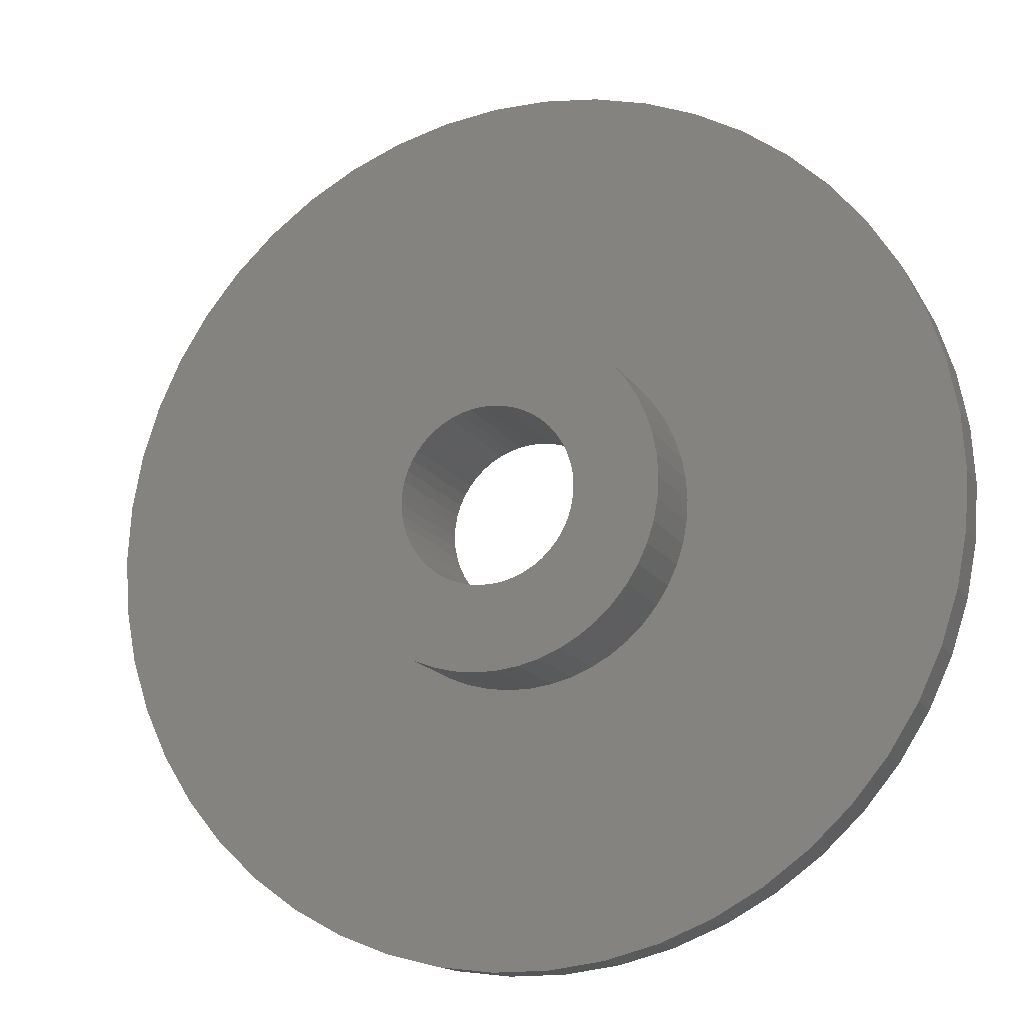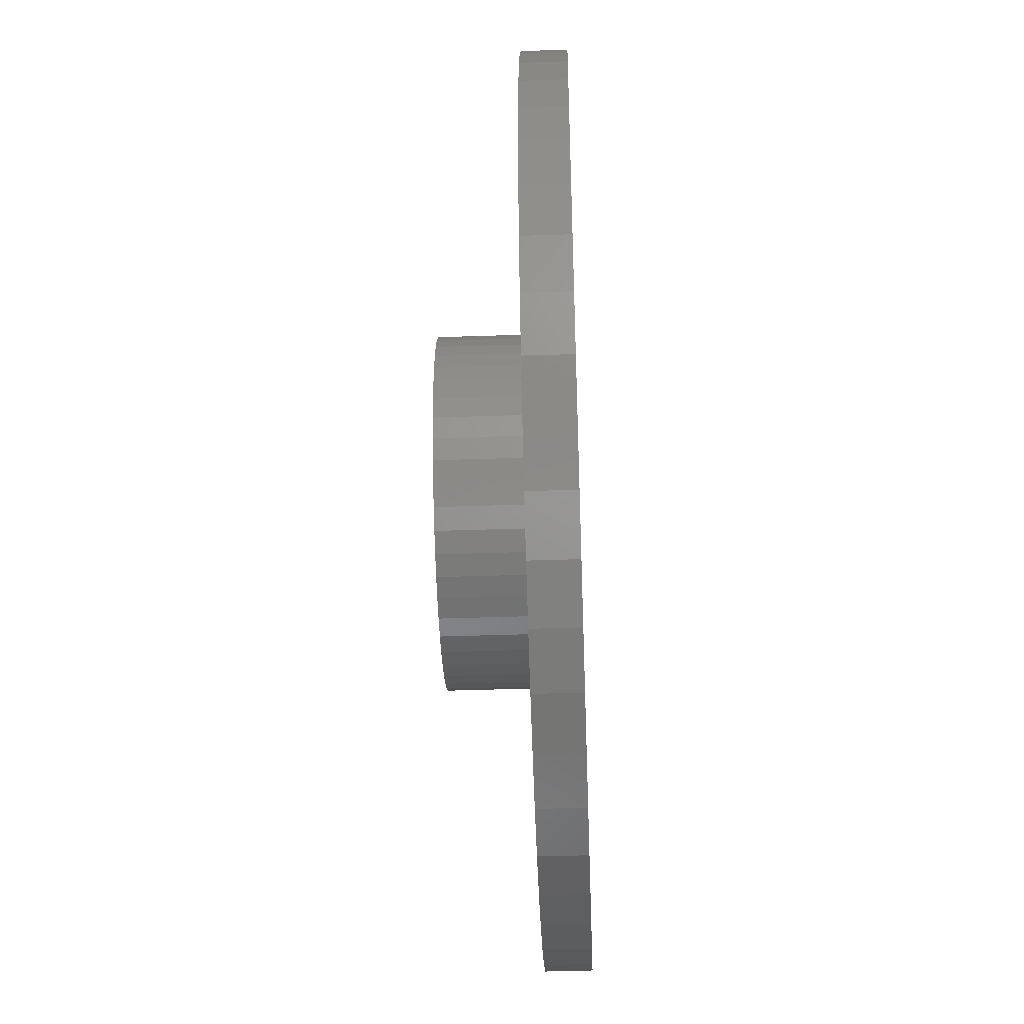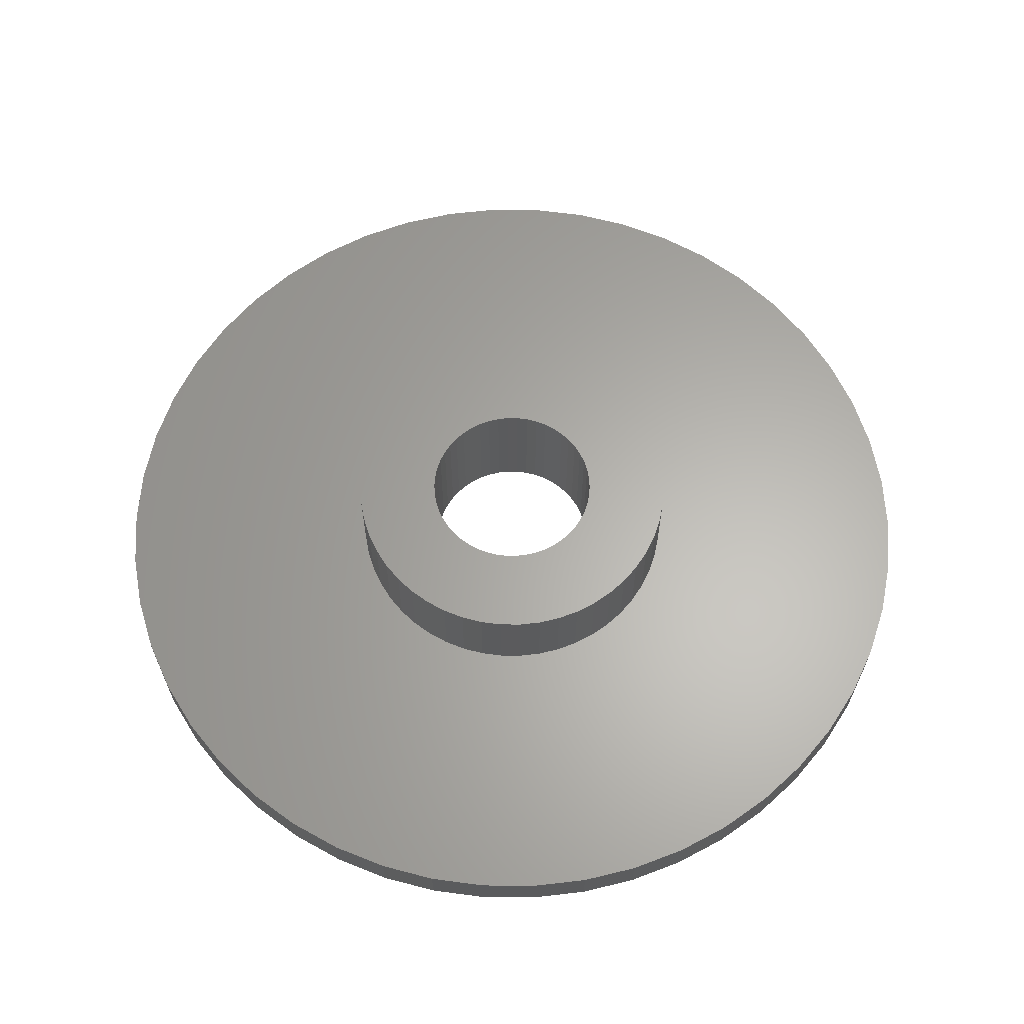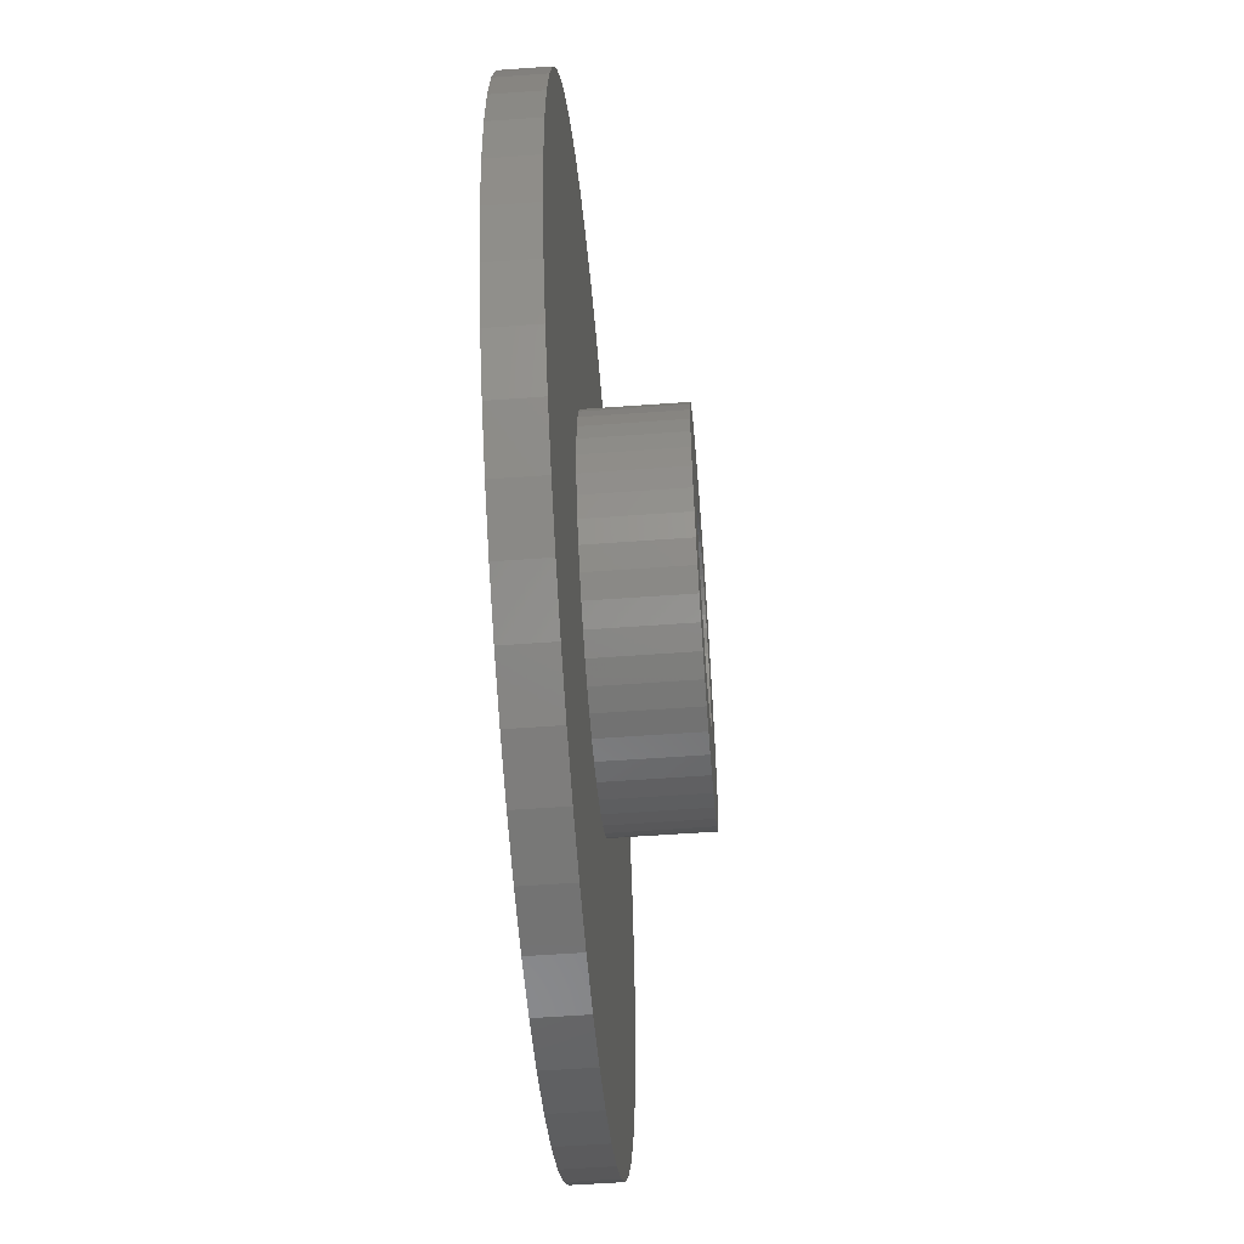
<metadata>
{"format":"stl","ext":"stl","renderer":"f3d","projection":"perspective","resolution":1024,"background":"white","views":[{"elev":-15.7,"azim":21.6,"up":"+Y"},{"elev":-45.3,"azim":92.2,"up":"+Y"},{"elev":63.3,"azim":22.1,"up":"+Z"},{"elev":-56.2,"azim":-85.6,"up":"+Y"}]}
</metadata>
<code>
# stl→obj: 300 verts, 600 faces
v 3.626 1.436 3
v 3.418 1.879 1
v 3.418 1.879 3
v 3.626 1.436 1
v 3.155 2.292 1
v 3.155 2.292 3
v 1.205 3.709 1
v 0.7308 3.831 3
v 1.205 3.709 3
v 0.7308 3.831 1
v 1.661 3.529 1
v 1.661 3.529 3
v -1.205 3.709 1
v -1.661 3.529 3
v -1.205 3.709 3
v -1.661 3.529 1
v -3.626 1.436 1
v -3.418 1.879 3
v -3.418 1.879 1
v -3.626 1.436 3
v 3.869 -0.4888 3
v 3.9 0 1
v 3.9 0 3
v 3.869 -0.4888 1
v 2.843 2.67 1
v 2.486 3.005 3
v 2.843 2.67 3
v 2.486 3.005 1
v 0.2449 3.892 3
v 0.2449 3.892 1
v 2.09 3.293 1
v 2.09 3.293 3
v -3.9 0 1
v -3.869 0.4888 3
v -3.869 0.4888 1
v -3.9 0 3
v -3.155 2.292 1
v -2.843 2.67 3
v -2.843 2.67 1
v -3.155 2.292 3
v -0.2449 3.892 1
v -0.7308 3.831 3
v -0.2449 3.892 3
v -0.7308 3.831 1
v -2.486 3.005 1
v -2.486 3.005 3
v 1.661 -3.529 1
v 2.09 -3.293 3
v 1.661 -3.529 3
v 2.09 -3.293 1
v 3.418 -1.879 3
v 3.626 -1.436 1
v 3.626 -1.436 3
v 3.418 -1.879 1
v -2.843 -2.67 1
v -2.486 -3.005 3
v -2.843 -2.67 3
v -2.486 -3.005 1
v -3.418 -1.879 1
v -3.626 -1.436 3
v -3.626 -1.436 1
v -3.418 -1.879 3
v 3.777 0.9699 3
v 3.777 0.9699 1
v 2 0 3
v 3.869 0.4888 3
v 1.984 0.2507 3
v 1.937 0.4974 3
v 1.984 -0.2507 3
v 1.86 0.7362 3
v 3.777 -0.9699 3
v 1.753 0.9635 3
v 1.937 -0.4974 3
v 1.618 1.176 3
v 1.458 1.369 3
v 1.86 -0.7362 3
v 1.275 1.541 3
v 1.753 -0.9635 3
v 1.072 1.689 3
v 0.8516 1.81 3
v 0.618 1.902 3
v 0.3748 1.965 3
v 0.1256 1.996 3
v -0.1256 1.996 3
v -0.3748 1.965 3
v -0.618 1.902 3
v -0.8516 1.81 3
v -1.072 1.689 3
v -2.09 3.293 3
v -1.275 1.541 3
v -1.458 1.369 3
v -1.618 1.176 3
v -1.753 0.9635 3
v 3.155 -2.292 3
v 1.618 -1.176 3
v 2.843 -2.67 3
v 1.458 -1.369 3
v 2.486 -3.005 3
v 1.275 -1.541 3
v 1.072 -1.689 3
v 0.8516 -1.81 3
v 1.205 -3.709 3
v 0.618 -1.902 3
v 0.7308 -3.831 3
v 0.3748 -1.965 3
v 0.2449 -3.892 3
v 0.1256 -1.996 3
v -0.1256 -1.996 3
v -0.2449 -3.892 3
v -0.3748 -1.965 3
v -0.7308 -3.831 3
v -0.618 -1.902 3
v -1.205 -3.709 3
v -0.8516 -1.81 3
v -1.661 -3.529 3
v -1.072 -1.689 3
v -2.09 -3.293 3
v -1.275 -1.541 3
v -1.458 -1.369 3
v -1.618 -1.176 3
v -3.155 -2.292 3
v -1.753 -0.9635 3
v -1.86 -0.7362 3
v -1.937 -0.4974 3
v -3.777 -0.9699 3
v -1.984 -0.2507 3
v -3.869 -0.4888 3
v -2 0 3
v -1.86 0.7362 3
v -1.937 0.4974 3
v -3.777 0.9699 3
v -1.984 0.2507 3
v -3.777 0.9699 1
v -2.09 3.293 1
v 3.869 0.4888 1
v 3.777 -0.9699 1
v -3.869 -0.4888 1
v -3.155 -2.292 1
v 0.2449 -3.892 1
v 0.7308 -3.831 1
v 1.205 -3.709 1
v 2.486 -3.005 1
v 2.843 -2.67 1
v 3.155 -2.292 1
v -1.661 -3.529 1
v -1.205 -3.709 1
v -0.7308 -3.831 1
v -0.2449 -3.892 1
v 2 0 0
v 10 0 0
v 9.921 -1.253 0
v 1.984 -0.2507 0
v 9.686 -2.487 0
v 9.921 1.253 0
v 1.937 -0.4974 0
v 9.298 -3.681 0
v 1.984 0.2507 0
v 1.86 -0.7362 0
v 8.763 -4.818 0
v 9.686 2.487 0
v 1.753 -0.9635 0
v 8.09 -5.878 0
v 1.937 0.4974 0
v 1.618 -1.176 0
v 7.29 -6.845 0
v 9.298 3.681 0
v 1.458 -1.369 0
v 6.374 -7.705 0
v 1.86 0.7362 0
v 1.275 -1.541 0
v 5.358 -8.443 0
v 8.763 4.818 0
v 1.072 -1.689 0
v 4.258 -9.048 0
v 1.753 0.9635 0
v 0.8516 -1.81 0
v 3.09 -9.511 0
v 8.09 5.878 0
v 1.618 1.176 0
v 0.618 -1.902 0
v 1.874 -9.823 0
v 0.3748 -1.965 0
v 0.6279 -9.98 0
v 0.1256 -1.996 0
v -0.1256 -1.996 0
v -0.6279 -9.98 0
v -0.3748 -1.965 0
v -1.874 -9.823 0
v -0.618 -1.902 0
v -3.09 -9.511 0
v -0.8516 -1.81 0
v -4.258 -9.048 0
v -1.072 -1.689 0
v -5.358 -8.443 0
v -1.275 -1.541 0
v -6.374 -7.705 0
v -1.458 -1.369 0
v -7.29 -6.845 0
v -1.618 -1.176 0
v -8.09 -5.878 0
v 7.29 6.845 0
v 1.458 1.369 0
v 6.374 7.705 0
v 1.275 1.541 0
v 5.358 8.443 0
v 1.072 1.689 0
v 4.258 9.048 0
v 0.8516 1.81 0
v 3.09 9.511 0
v 0.618 1.902 0
v 1.874 9.823 0
v 0.3748 1.965 0
v 0.6279 9.98 0
v 0.1256 1.996 0
v -0.1256 1.996 0
v -0.6279 9.98 0
v -0.3748 1.965 0
v -1.874 9.823 0
v -0.618 1.902 0
v -3.09 9.511 0
v -0.8516 1.81 0
v -4.258 9.048 0
v -1.072 1.689 0
v -5.358 8.443 0
v -1.275 1.541 0
v -6.374 7.705 0
v -1.458 1.369 0
v -7.29 6.845 0
v -1.618 1.176 0
v -8.09 5.878 0
v -1.753 0.9635 0
v -8.763 4.818 0
v -1.86 0.7362 0
v -9.298 3.681 0
v -1.937 0.4974 0
v -9.686 2.487 0
v -1.984 0.2507 0
v -9.921 1.253 0
v -2 0 0
v -1.753 -0.9635 0
v -8.763 -4.818 0
v -1.86 -0.7362 0
v -9.298 -3.681 0
v -1.937 -0.4974 0
v -9.686 -2.487 0
v -1.984 -0.2507 0
v -9.921 -1.253 0
v -10 0 0
v -3.777 -0.9699 1
v -2.09 -3.293 1
v 9.298 3.681 1
v 8.763 4.818 1
v -9.298 3.681 1
v -9.686 2.487 1
v 8.09 5.878 1
v 1.874 9.823 1
v 3.09 9.511 1
v 4.258 9.048 1
v -4.258 9.048 1
v -3.09 9.511 1
v -8.763 4.818 1
v 9.686 -2.487 1
v 9.921 -1.253 1
v 5.358 8.443 1
v -7.29 6.845 1
v -8.09 5.878 1
v -5.358 8.443 1
v -1.874 9.823 1
v -0.6279 9.98 1
v 10 0 1
v 9.921 1.253 1
v 9.298 -3.681 1
v -6.374 -7.705 1
v -7.29 -6.845 1
v 9.686 2.487 1
v 6.374 7.705 1
v 7.29 6.845 1
v 0.6279 9.98 1
v -9.921 1.253 1
v -10 0 1
v -6.374 7.705 1
v -8.09 -5.878 1
v 1.874 -9.823 1
v 0.6279 -9.98 1
v 4.258 -9.048 1
v 3.09 -9.511 1
v 8.763 -4.818 1
v 8.09 -5.878 1
v 7.29 -6.845 1
v 6.374 -7.705 1
v 5.358 -8.443 1
v -0.6279 -9.98 1
v -1.874 -9.823 1
v -3.09 -9.511 1
v -4.258 -9.048 1
v -5.358 -8.443 1
v -8.763 -4.818 1
v -9.298 -3.681 1
v -9.686 -2.487 1
v -9.921 -1.253 1
f 1 2 3
f 2 1 4
f 3 5 6
f 5 3 2
f 7 8 9
f 8 7 10
f 11 9 12
f 9 11 7
f 13 14 15
f 14 13 16
f 17 18 19
f 18 17 20
f 21 22 23
f 22 21 24
f 25 26 27
f 26 25 28
f 10 29 8
f 29 10 30
f 31 12 32
f 12 31 11
f 33 34 35
f 34 33 36
f 37 38 39
f 38 37 40
f 41 42 43
f 42 41 44
f 45 38 46
f 38 45 39
f 47 48 49
f 48 47 50
f 51 52 53
f 52 51 54
f 55 56 57
f 56 55 58
f 59 60 61
f 60 59 62
f 63 4 1
f 4 63 64
f 6 25 27
f 25 6 5
f 30 43 29
f 43 30 41
f 28 32 26
f 32 28 31
f 65 23 66
f 67 66 63
f 23 65 21
f 68 63 1
f 69 21 65
f 70 1 3
f 21 69 71
f 72 3 6
f 73 71 69
f 74 6 27
f 71 73 53
f 75 27 26
f 76 53 73
f 77 26 32
f 53 76 51
f 78 51 76
f 66 67 65
f 63 68 67
f 1 70 68
f 3 72 70
f 79 32 12
f 6 74 72
f 27 75 74
f 26 77 75
f 80 12 9
f 32 79 77
f 12 80 79
f 81 9 8
f 9 81 80
f 8 82 81
f 29 82 8
f 29 83 82
f 29 84 83
f 43 84 29
f 43 85 84
f 42 85 43
f 85 42 86
f 15 86 42
f 86 15 87
f 14 87 15
f 87 14 88
f 89 88 14
f 88 89 90
f 46 90 89
f 90 46 91
f 38 91 46
f 91 38 92
f 40 92 38
f 18 93 40
f 92 40 93
f 51 78 94
f 95 94 78
f 94 95 96
f 97 96 95
f 96 97 98
f 99 98 97
f 98 99 48
f 100 48 99
f 48 100 49
f 101 49 100
f 49 101 102
f 103 102 101
f 102 103 104
f 105 104 103
f 105 106 104
f 107 106 105
f 108 106 107
f 108 109 106
f 110 109 108
f 111 110 112
f 110 111 109
f 113 112 114
f 115 114 116
f 112 113 111
f 117 116 118
f 56 118 119
f 57 119 120
f 114 115 113
f 121 120 122
f 62 122 123
f 60 123 124
f 125 124 126
f 116 117 115
f 127 126 128
f 93 18 129
f 20 129 18
f 118 56 117
f 129 20 130
f 119 57 56
f 131 130 20
f 120 121 57
f 130 131 132
f 122 62 121
f 34 132 131
f 123 60 62
f 132 34 128
f 124 125 60
f 36 128 34
f 126 127 125
f 128 36 127
f 133 20 17
f 20 133 131
f 35 131 133
f 131 35 34
f 19 40 37
f 40 19 18
f 44 15 42
f 15 44 13
f 134 46 89
f 46 134 45
f 16 89 14
f 89 16 134
f 23 135 66
f 135 23 22
f 53 136 71
f 136 53 52
f 137 36 33
f 36 137 127
f 138 62 59
f 62 138 121
f 139 104 106
f 104 139 140
f 141 49 102
f 49 141 47
f 66 64 63
f 64 66 135
f 142 96 98
f 96 142 143
f 96 144 94
f 144 96 143
f 94 54 51
f 54 94 144
f 145 113 115
f 113 145 146
f 146 111 113
f 111 146 147
f 147 109 111
f 109 147 148
f 149 150 151
f 152 151 153
f 150 149 154
f 155 153 156
f 157 154 149
f 158 156 159
f 154 157 160
f 161 159 162
f 163 160 157
f 164 162 165
f 160 163 166
f 167 165 168
f 169 166 163
f 170 168 171
f 166 169 172
f 173 171 174
f 175 172 169
f 176 174 177
f 172 175 178
f 179 178 175
f 151 152 149
f 153 155 152
f 180 177 181
f 156 158 155
f 159 161 158
f 162 164 161
f 165 167 164
f 168 170 167
f 171 173 170
f 174 176 173
f 182 181 183
f 177 180 176
f 181 182 180
f 183 184 182
f 183 185 184
f 186 185 183
f 185 186 187
f 188 187 186
f 187 188 189
f 190 189 188
f 189 190 191
f 192 191 190
f 191 192 193
f 194 193 192
f 193 194 195
f 196 195 194
f 195 196 197
f 198 197 196
f 197 198 199
f 200 199 198
f 178 179 201
f 202 201 179
f 201 202 203
f 204 203 202
f 203 204 205
f 206 205 204
f 205 206 207
f 208 207 206
f 207 208 209
f 210 209 208
f 209 210 211
f 212 211 210
f 211 212 213
f 214 213 212
f 215 213 214
f 216 215 217
f 218 217 219
f 215 216 213
f 220 219 221
f 222 221 223
f 224 223 225
f 226 225 227
f 228 227 229
f 230 229 231
f 232 231 233
f 217 218 216
f 234 233 235
f 236 235 237
f 238 237 239
f 199 200 240
f 219 220 218
f 241 240 200
f 221 222 220
f 240 241 242
f 223 224 222
f 243 242 241
f 225 226 224
f 242 243 244
f 227 228 226
f 245 244 243
f 229 230 228
f 244 245 246
f 231 232 230
f 247 246 245
f 233 234 232
f 246 247 239
f 235 236 234
f 248 239 247
f 237 238 236
f 239 248 238
f 61 125 249
f 125 61 60
f 249 127 137
f 127 249 125
f 55 121 138
f 121 55 57
f 140 102 104
f 102 140 141
f 71 24 21
f 24 71 136
f 50 98 48
f 98 50 142
f 148 106 109
f 106 148 139
f 250 115 117
f 115 250 145
f 58 117 56
f 117 58 250
f 251 172 252
f 172 251 166
f 236 253 234
f 253 236 254
f 252 178 255
f 178 252 172
f 209 256 257
f 256 209 211
f 207 257 258
f 257 207 209
f 220 259 260
f 259 220 222
f 234 261 232
f 261 234 253
f 262 151 263
f 151 262 153
f 205 258 264
f 258 205 207
f 230 265 228
f 265 230 266
f 222 267 259
f 267 222 224
f 216 268 269
f 268 216 218
f 270 154 271
f 154 270 150
f 272 153 262
f 153 272 156
f 198 273 274
f 273 198 196
f 271 160 275
f 160 271 154
f 275 166 251
f 166 275 160
f 201 276 277
f 276 201 203
f 255 201 277
f 201 255 178
f 213 269 278
f 269 213 216
f 203 264 276
f 264 203 205
f 248 279 238
f 279 248 280
f 232 266 230
f 266 232 261
f 218 260 268
f 260 218 220
f 224 281 267
f 281 224 226
f 226 265 281
f 265 226 228
f 263 150 270
f 150 263 151
f 198 282 200
f 282 198 274
f 183 283 284
f 283 183 181
f 177 285 286
f 285 177 174
f 211 278 256
f 278 211 213
f 22 270 271
f 135 271 275
f 270 22 263
f 64 275 251
f 24 263 22
f 4 251 252
f 263 24 262
f 2 252 255
f 136 262 24
f 5 255 277
f 262 136 272
f 25 277 276
f 52 272 136
f 28 276 264
f 272 52 287
f 31 264 258
f 54 287 52
f 287 54 288
f 271 135 22
f 275 64 135
f 251 4 64
f 252 2 4
f 255 5 2
f 11 258 257
f 277 25 5
f 276 28 25
f 264 31 28
f 7 257 256
f 258 11 31
f 257 7 11
f 256 10 7
f 278 10 256
f 278 30 10
f 278 41 30
f 269 41 278
f 269 44 41
f 268 44 269
f 44 268 13
f 260 13 268
f 13 260 16
f 259 16 260
f 16 259 134
f 267 134 259
f 134 267 45
f 281 45 267
f 45 281 39
f 265 39 281
f 39 265 37
f 37 266 19
f 266 37 265
f 144 288 54
f 288 144 289
f 143 289 144
f 289 143 290
f 142 290 143
f 290 142 291
f 50 291 142
f 291 50 285
f 47 285 50
f 285 47 286
f 141 286 47
f 286 141 283
f 140 283 141
f 140 284 283
f 139 284 140
f 148 284 139
f 148 292 284
f 147 292 148
f 293 147 146
f 294 146 145
f 147 293 292
f 295 145 250
f 296 250 58
f 273 58 55
f 146 294 293
f 274 55 138
f 282 138 59
f 297 59 61
f 298 61 249
f 299 249 137
f 145 295 294
f 300 137 33
f 261 19 266
f 19 261 17
f 250 296 295
f 253 17 261
f 58 273 296
f 17 253 133
f 55 274 273
f 254 133 253
f 138 282 274
f 133 254 35
f 59 297 282
f 279 35 254
f 61 298 297
f 35 279 33
f 249 299 298
f 280 33 279
f 137 300 299
f 33 280 300
f 238 254 236
f 254 238 279
f 289 162 288
f 162 289 165
f 288 159 287
f 159 288 162
f 287 156 272
f 156 287 159
f 194 295 296
f 295 194 192
f 190 293 294
f 293 190 188
f 188 292 293
f 292 188 186
f 247 280 248
f 280 247 300
f 243 299 245
f 299 243 298
f 181 286 283
f 286 181 177
f 168 289 290
f 289 168 165
f 171 290 291
f 290 171 168
f 174 291 285
f 291 174 171
f 186 284 292
f 284 186 183
f 196 296 273
f 296 196 194
f 245 300 247
f 300 245 299
f 200 297 241
f 297 200 282
f 241 298 243
f 298 241 297
f 192 294 295
f 294 192 190
f 149 67 157
f 67 149 65
f 128 237 132
f 237 128 239
f 215 83 84
f 83 215 214
f 184 108 107
f 108 184 185
f 167 99 97
f 99 167 170
f 204 75 77
f 75 204 202
f 227 90 91
f 90 227 225
f 221 86 87
f 86 221 219
f 169 72 175
f 72 169 70
f 157 68 163
f 68 157 67
f 210 80 81
f 80 210 208
f 206 77 79
f 77 206 204
f 129 231 93
f 231 129 233
f 130 233 129
f 233 130 235
f 223 87 88
f 87 223 221
f 219 85 86
f 85 219 217
f 176 103 101
f 103 176 180
f 163 70 169
f 70 163 68
f 179 75 202
f 75 179 74
f 175 74 179
f 74 175 72
f 212 81 82
f 81 212 210
f 214 82 83
f 82 214 212
f 208 79 80
f 79 208 206
f 93 229 92
f 229 93 231
f 92 227 91
f 227 92 229
f 132 235 130
f 235 132 237
f 225 88 90
f 88 225 223
f 217 84 85
f 84 217 215
f 152 65 149
f 65 152 69
f 155 69 152
f 69 155 73
f 122 242 123
f 242 122 240
f 120 240 122
f 240 120 199
f 173 101 100
f 101 173 176
f 161 76 158
f 76 161 78
f 119 199 120
f 199 119 197
f 123 244 124
f 244 123 242
f 170 100 99
f 100 170 173
f 180 105 103
f 105 180 182
f 182 107 105
f 107 182 184
f 164 78 161
f 78 164 95
f 167 95 164
f 95 167 97
f 158 73 155
f 73 158 76
f 185 110 108
f 110 185 187
f 187 112 110
f 112 187 189
f 124 246 126
f 246 124 244
f 126 239 128
f 239 126 246
f 195 119 118
f 119 195 197
f 191 116 114
f 116 191 193
f 193 118 116
f 118 193 195
f 189 114 112
f 114 189 191

</code>
